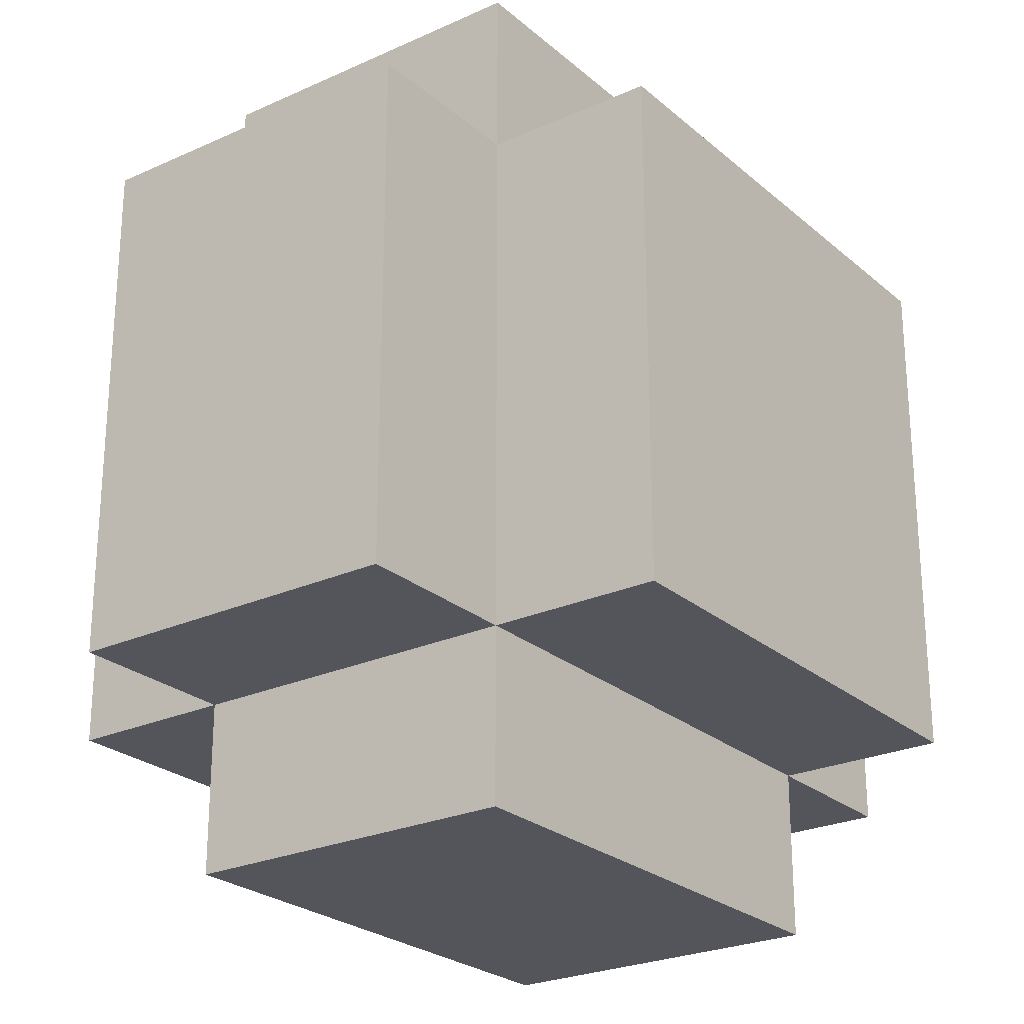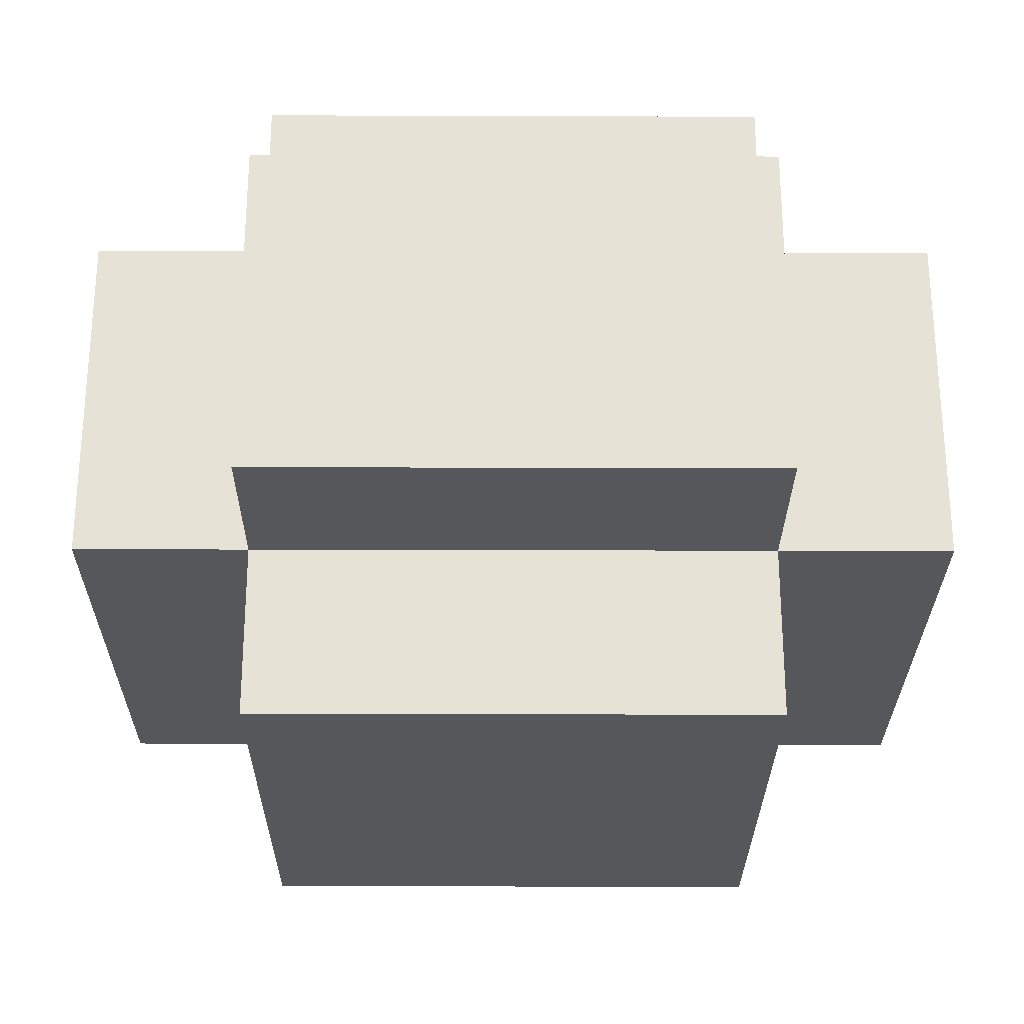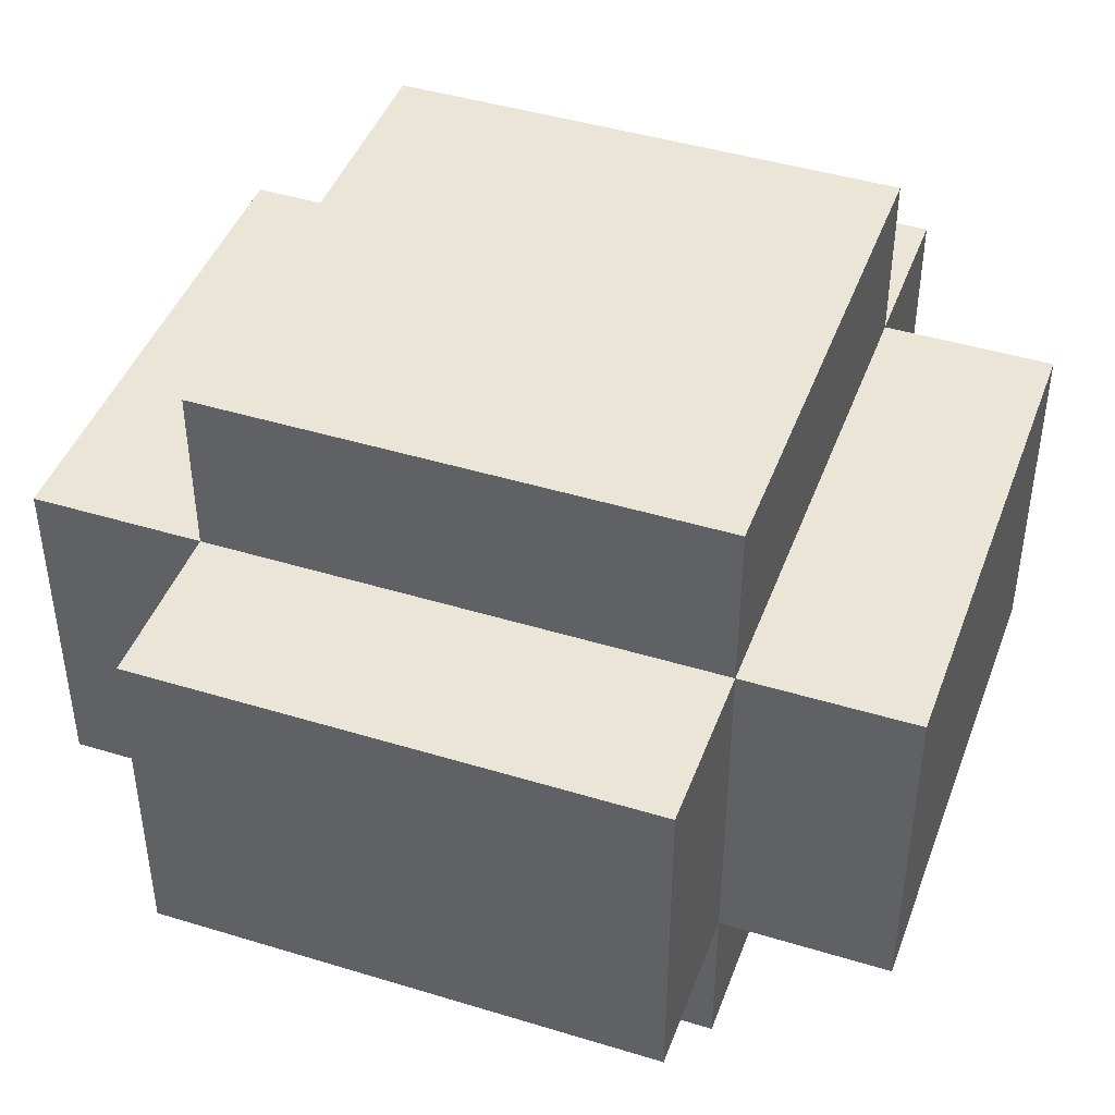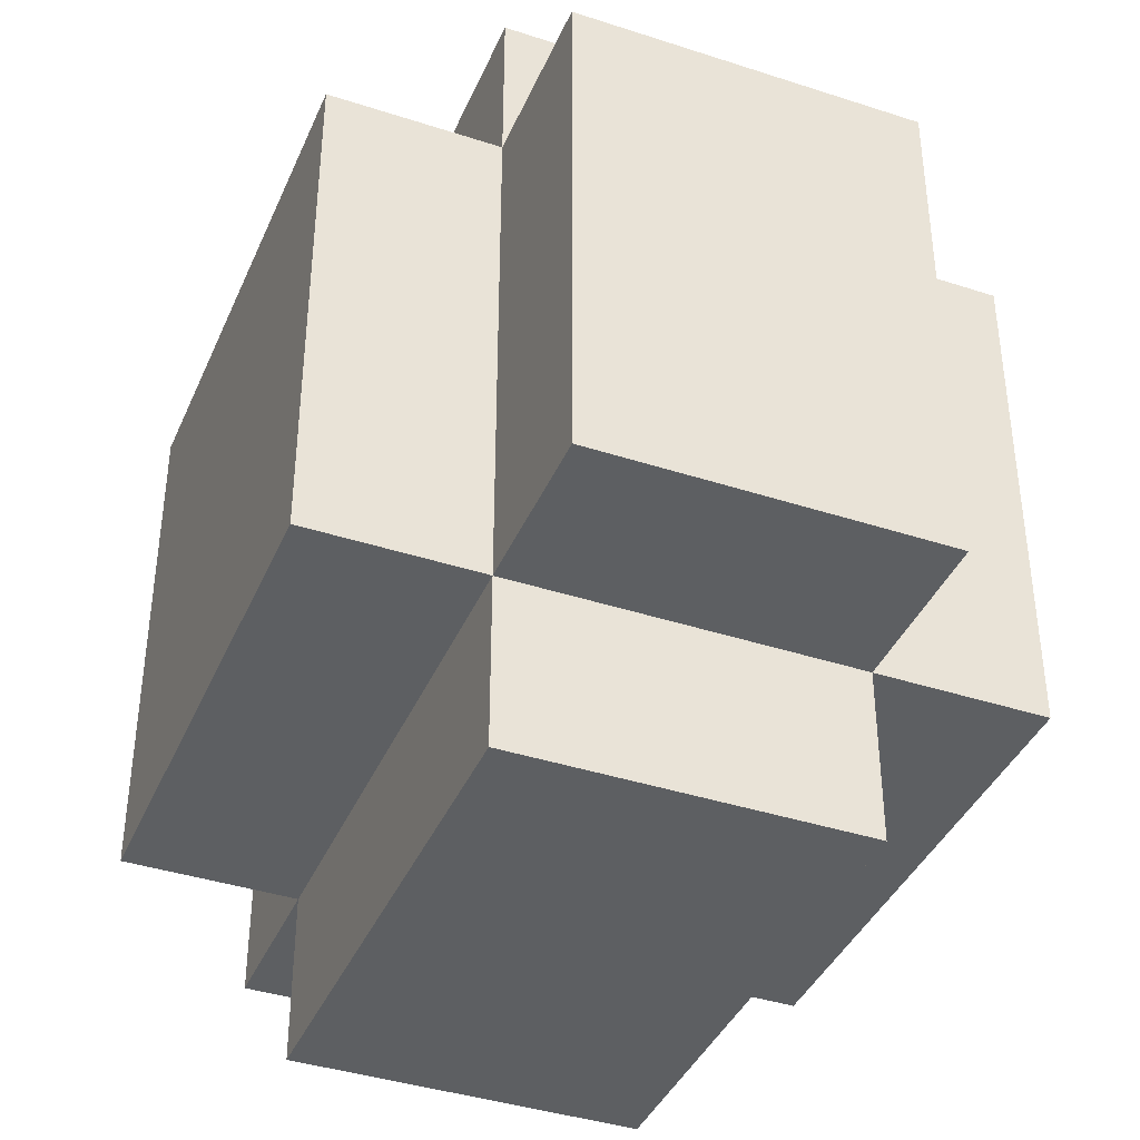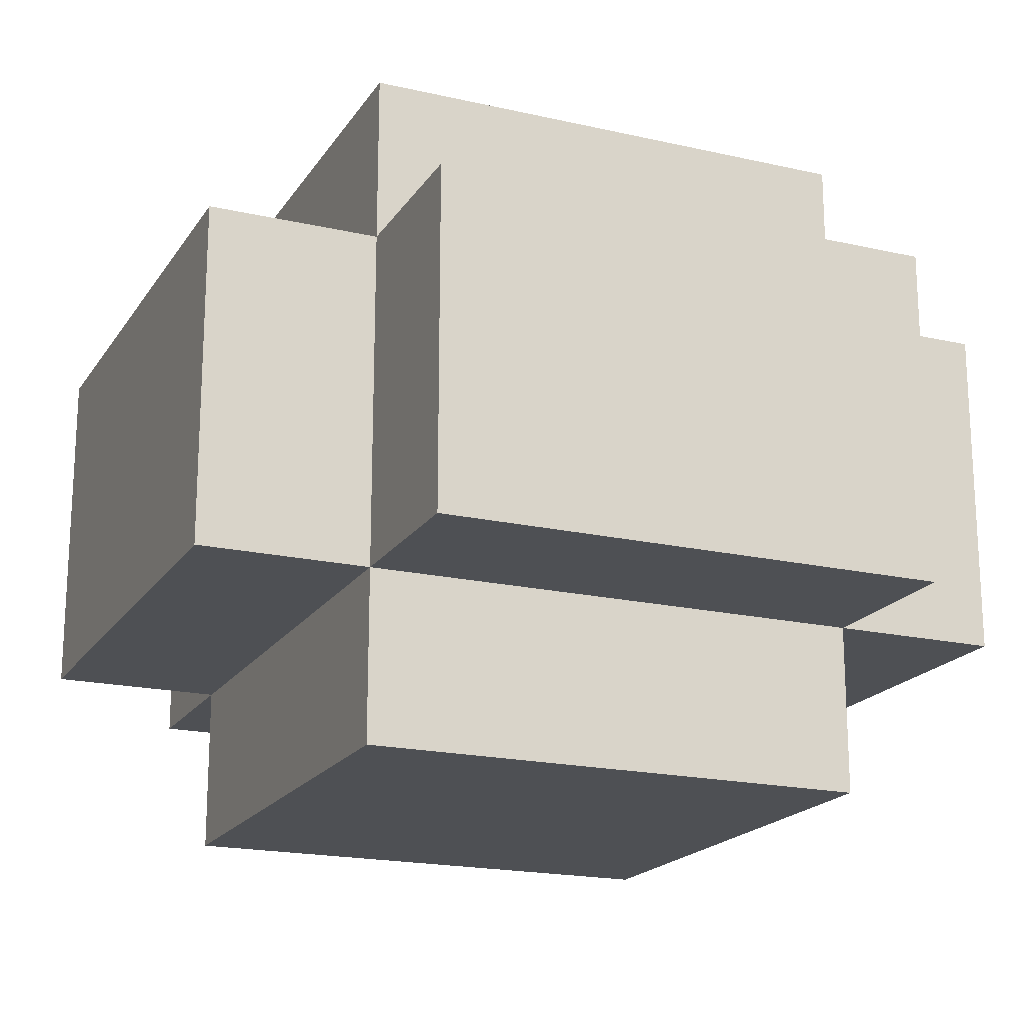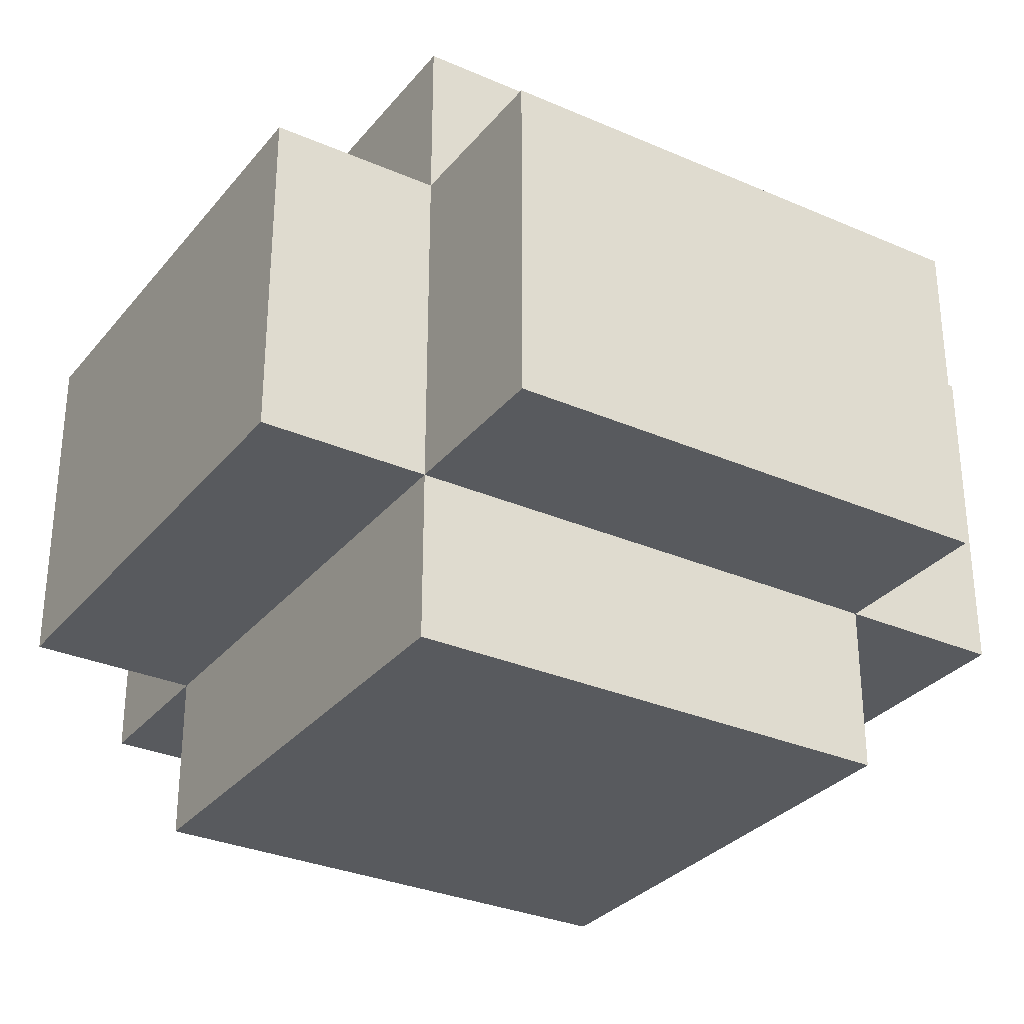
<metadata>
{"format":"obj","ext":"obj","renderer":"f3d","projection":"perspective","resolution":1024,"background":"white","views":[{"elev":-25.0,"azim":-53.6,"up":"+Z"},{"elev":-26.8,"azim":89.7,"up":"+Y"},{"elev":44.1,"azim":109.7,"up":"+Y"},{"elev":-39.7,"azim":-112.0,"up":"+Z"},{"elev":-19.0,"azim":156.6,"up":"+Y"},{"elev":-30.9,"azim":-32.0,"up":"+Y"}]}
</metadata>
<code>
o Char1_Hand_L
v 22.8 0.9 -3.4
v 22.8 0.9 -3.7
v 22.8 1.1 -3.4
v 22.8 1.1 -3.7
v 22.9 0.8 -3.4
v 22.9 0.8 -3.7
v 22.9 0.9 -3.3
v 22.9 0.9 -3.4
v 22.9 0.9 -3.7
v 22.9 0.9 -3.8
v 22.9 1.1 -3.3
v 22.9 1.1 -3.4
v 22.9 1.1 -3.7
v 22.9 1.1 -3.8
v 22.9 1.2 -3.4
v 22.9 1.2 -3.7
v 23.2 0.8 -3.4
v 23.2 0.8 -3.7
v 23.2 0.9 -3.3
v 23.2 0.9 -3.4
v 23.2 0.9 -3.7
v 23.2 0.9 -3.8
v 23.2 1.1 -3.3
v 23.2 1.1 -3.4
v 23.2 1.1 -3.7
v 23.2 1.1 -3.8
v 23.2 1.2 -3.4
v 23.2 1.2 -3.7
v 23.3 0.9 -3.4
v 23.3 0.9 -3.7
v 23.3 1.1 -3.4
v 23.3 1.1 -3.7
v 22.9 0.9 -3.3
v 22.9 1.1 -3.3
v 23.2 0.9 -3.3
v 23.2 1.1 -3.3
v 22.8 0.9 -3.4
v 22.8 1.1 -3.4
v 22.9 0.8 -3.4
v 22.9 0.9 -3.4
v 22.9 1.1 -3.4
v 22.9 1.2 -3.4
v 23.2 0.8 -3.4
v 23.2 0.9 -3.4
v 23.2 1.1 -3.4
v 23.2 1.2 -3.4
v 23.3 0.9 -3.4
v 23.3 1.1 -3.4
v 22.8 0.9 -3.7
v 22.8 1.1 -3.7
v 22.9 0.8 -3.7
v 22.9 0.9 -3.7
v 22.9 1.1 -3.7
v 22.9 1.2 -3.7
v 23.2 0.8 -3.7
v 23.2 0.9 -3.7
v 23.2 1.1 -3.7
v 23.2 1.2 -3.7
v 23.3 0.9 -3.7
v 23.3 1.1 -3.7
v 22.9 0.9 -3.8
v 22.9 1.1 -3.8
v 23.2 0.9 -3.8
v 23.2 1.1 -3.8
v 22.9 0.8 -3.4
v 23.2 0.8 -3.4
v 22.9 0.8 -3.7
v 23.2 0.8 -3.7
v 22.9 0.9 -3.3
v 23.2 0.9 -3.3
v 22.8 0.9 -3.4
v 22.9 0.9 -3.4
v 23.2 0.9 -3.4
v 23.3 0.9 -3.4
v 22.8 0.9 -3.7
v 22.9 0.9 -3.7
v 23.2 0.9 -3.7
v 23.3 0.9 -3.7
v 22.9 0.9 -3.8
v 23.2 0.9 -3.8
v 22.9 1.1 -3.3
v 23.2 1.1 -3.3
v 22.8 1.1 -3.4
v 22.9 1.1 -3.4
v 23.2 1.1 -3.4
v 23.3 1.1 -3.4
v 22.8 1.1 -3.7
v 22.9 1.1 -3.7
v 23.2 1.1 -3.7
v 23.3 1.1 -3.7
v 22.9 1.1 -3.8
v 23.2 1.1 -3.8
v 22.9 1.2 -3.4
v 23.2 1.2 -3.4
v 22.9 1.2 -3.7
v 23.2 1.2 -3.7
f 3 2 1
f 4 2 3
f 8 6 5
f 9 6 8
f 11 8 7
f 12 8 11
f 13 10 9
f 14 10 13
f 15 13 12
f 16 13 15
f 17 18 20
f 20 18 21
f 19 20 23
f 23 20 24
f 21 22 25
f 25 22 26
f 24 25 27
f 27 25 28
f 29 30 31
f 31 30 32
f 35 34 33
f 36 34 35
f 40 38 37
f 41 38 40
f 43 40 39
f 44 40 43
f 45 42 41
f 46 42 45
f 47 45 44
f 48 45 47
f 49 50 52
f 52 50 53
f 51 52 55
f 55 52 56
f 53 54 57
f 57 54 58
f 56 57 59
f 59 57 60
f 61 62 63
f 63 62 64
f 67 66 65
f 68 66 67
f 72 70 69
f 73 70 72
f 75 72 71
f 76 72 75
f 77 74 73
f 78 74 77
f 79 77 76
f 80 77 79
f 81 82 84
f 84 82 85
f 83 84 87
f 87 84 88
f 85 86 89
f 89 86 90
f 88 89 91
f 91 89 92
f 93 94 95
f 95 94 96

</code>
